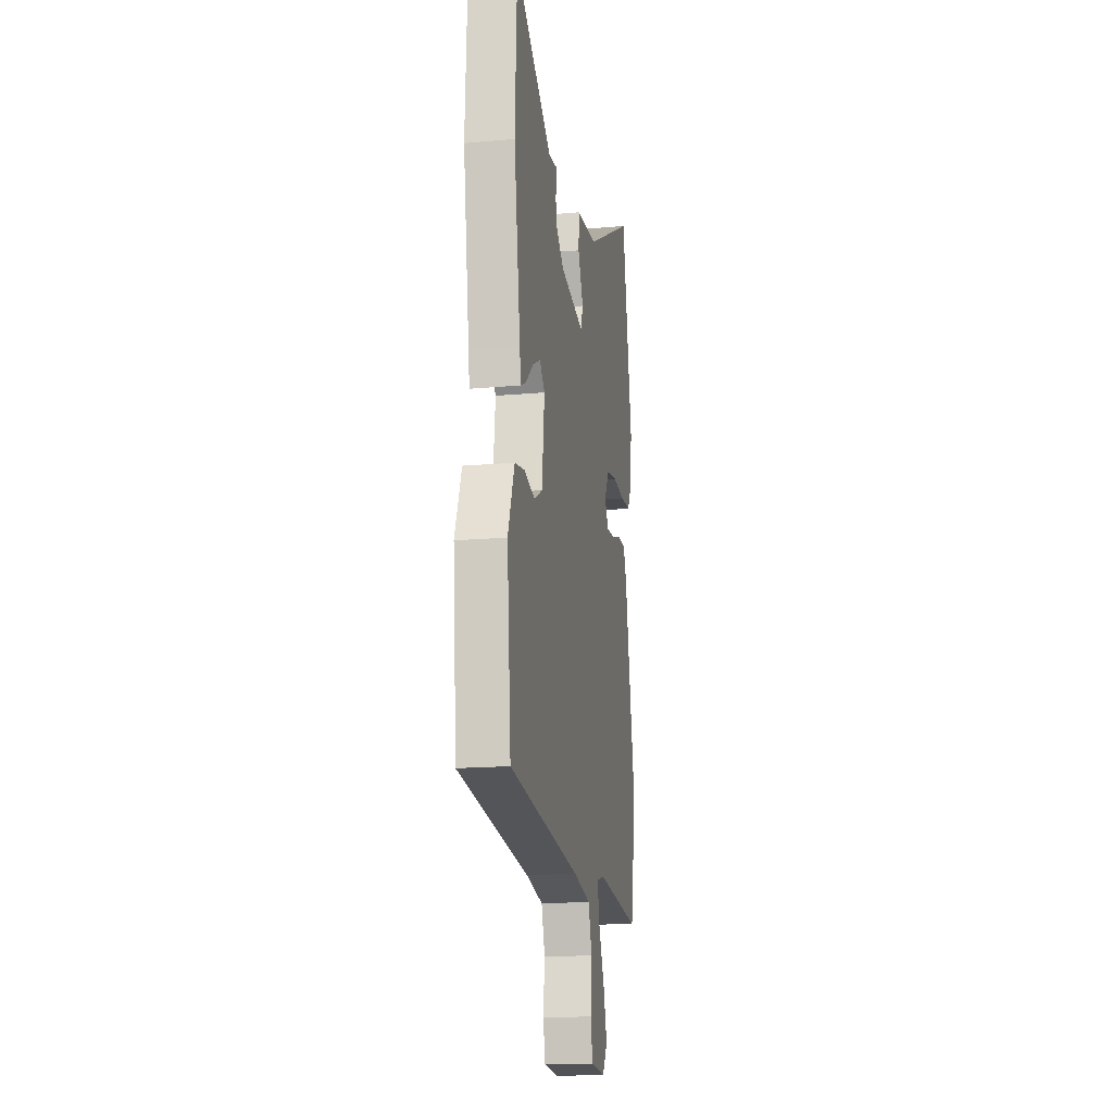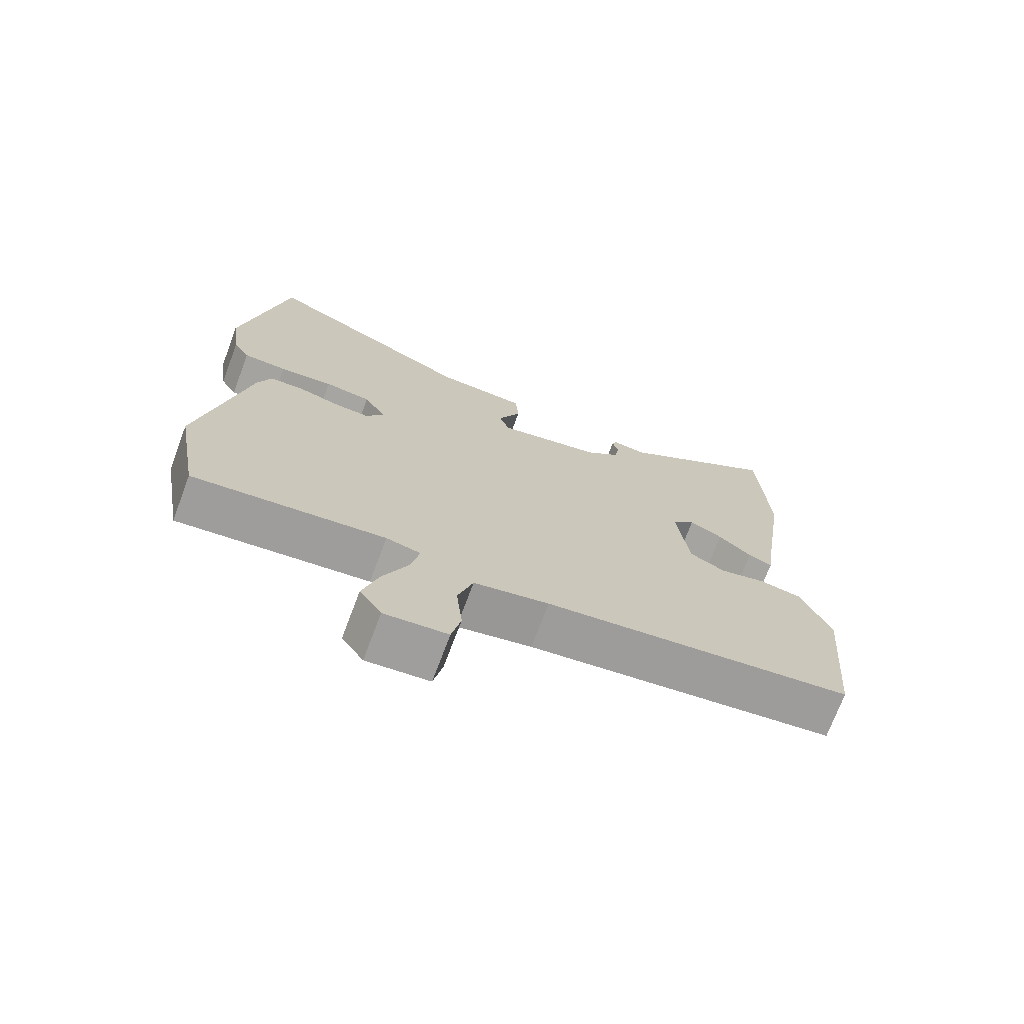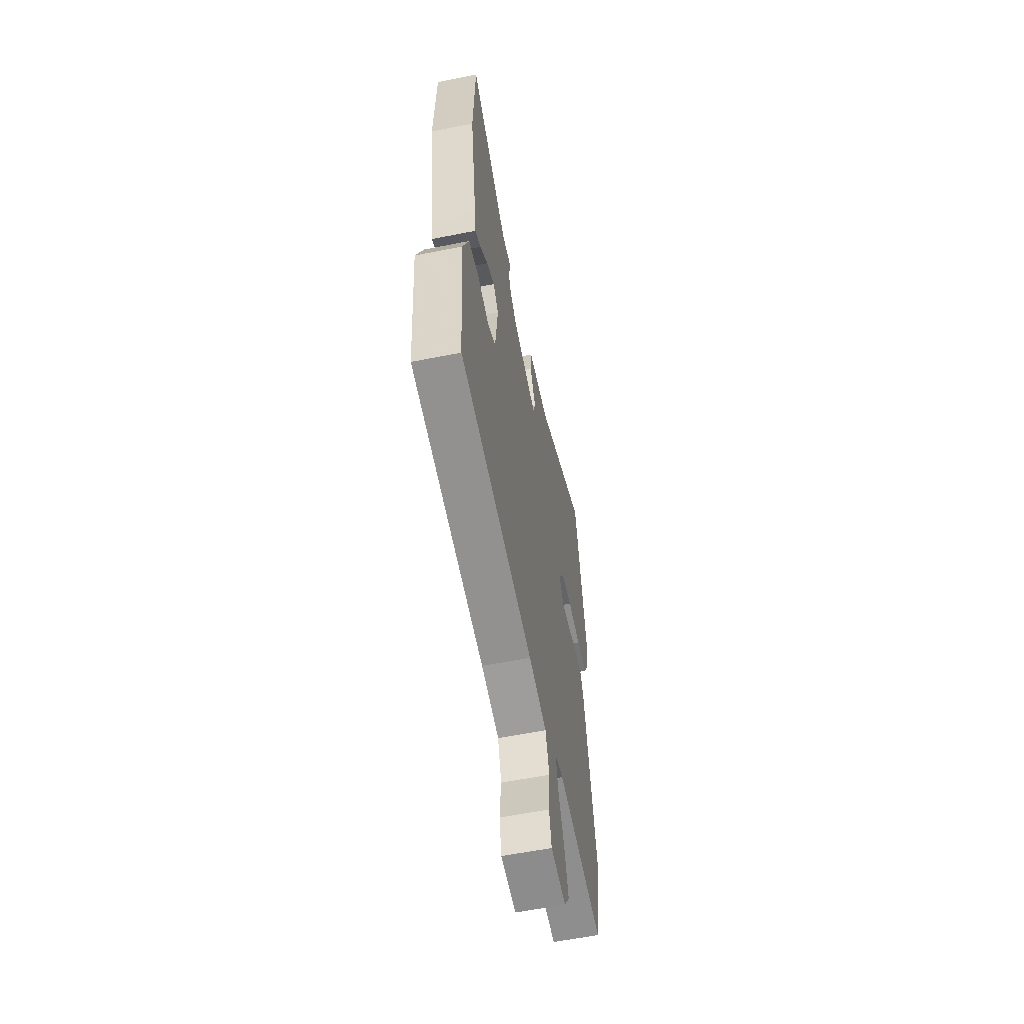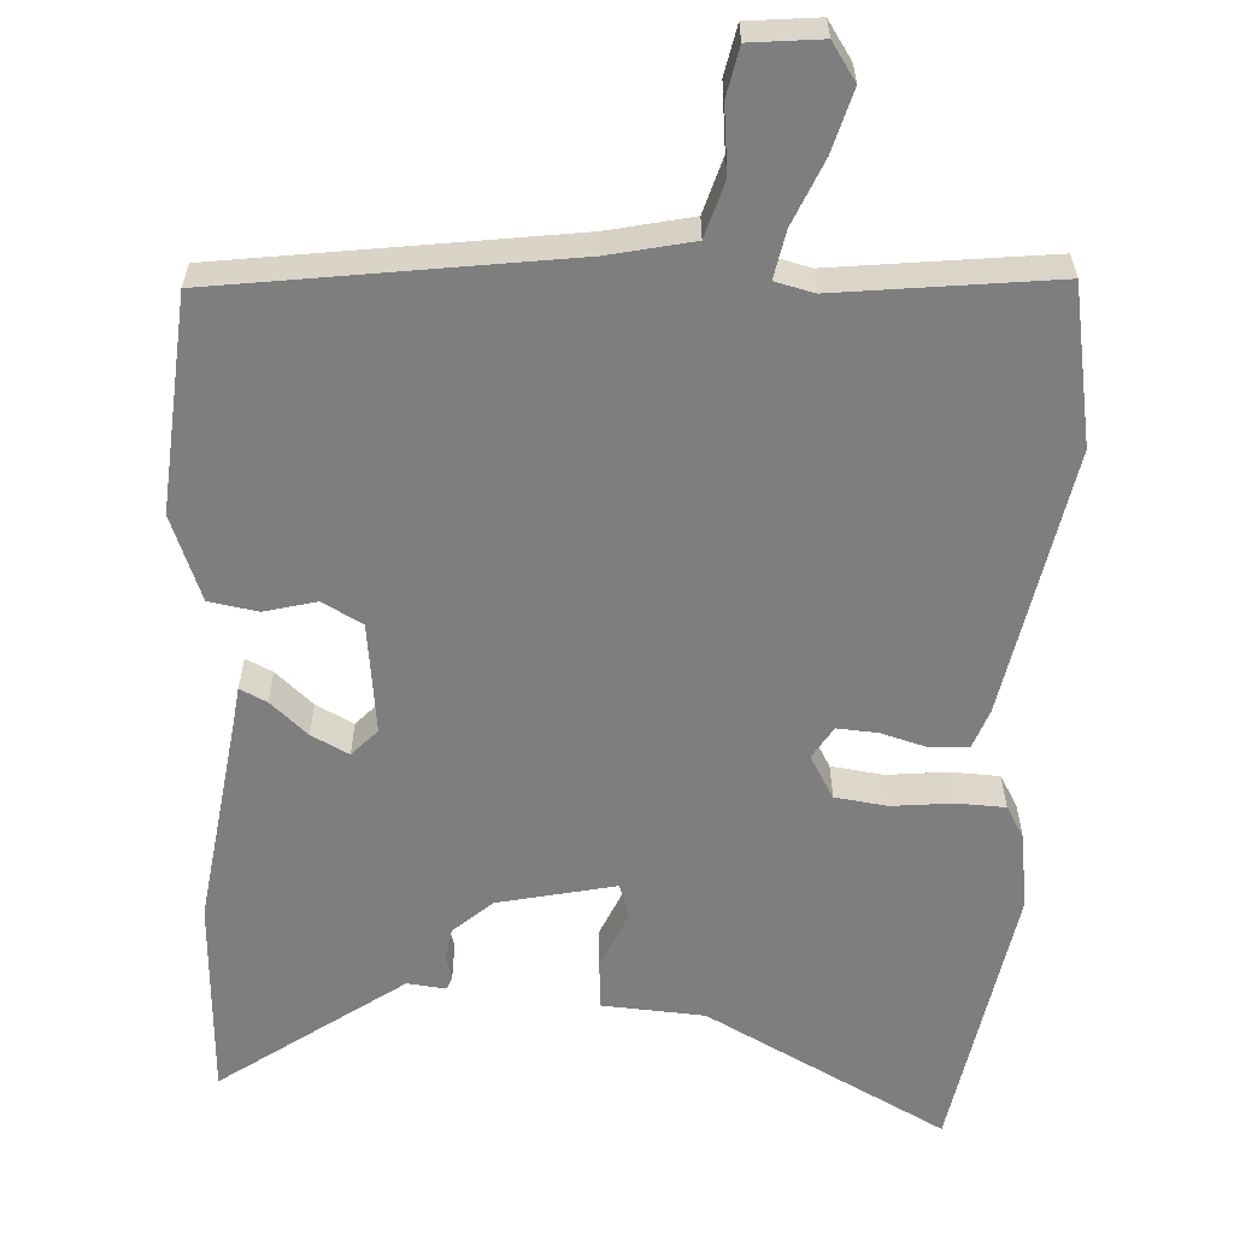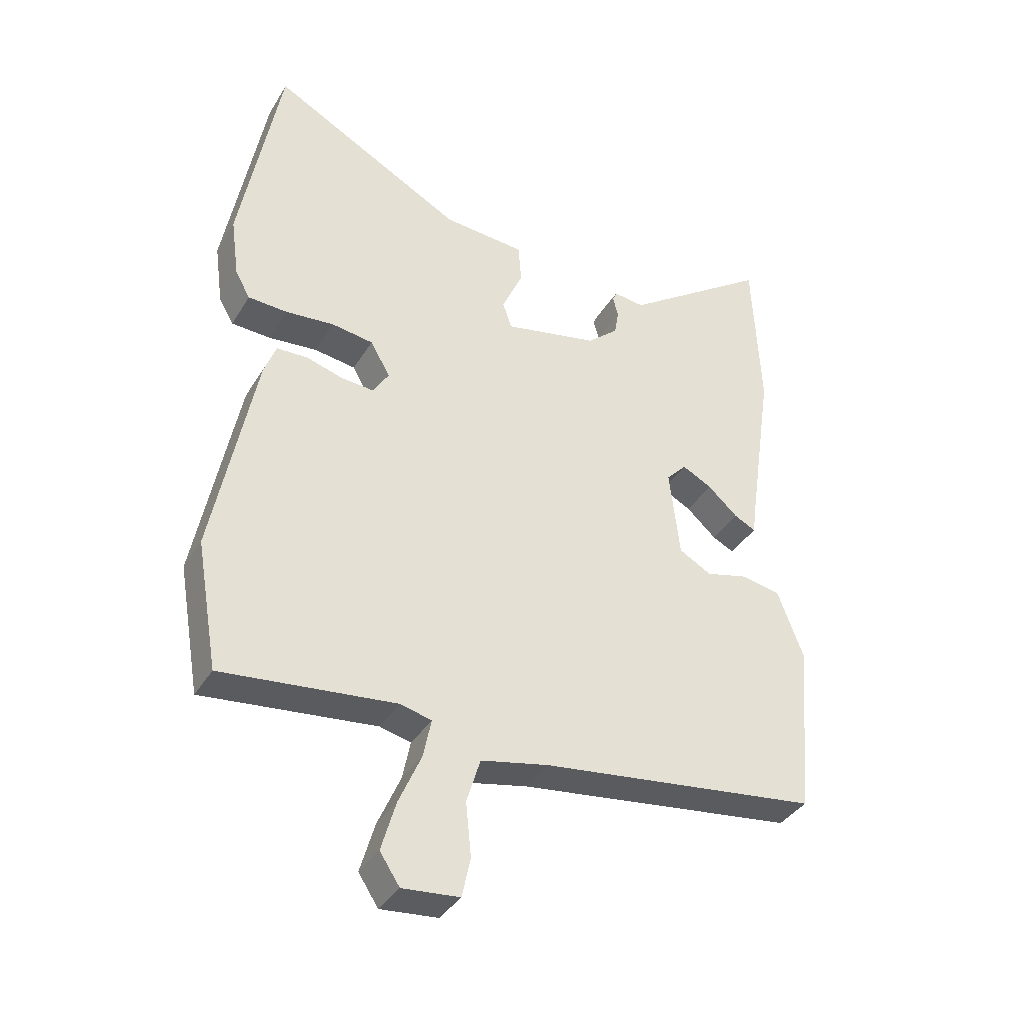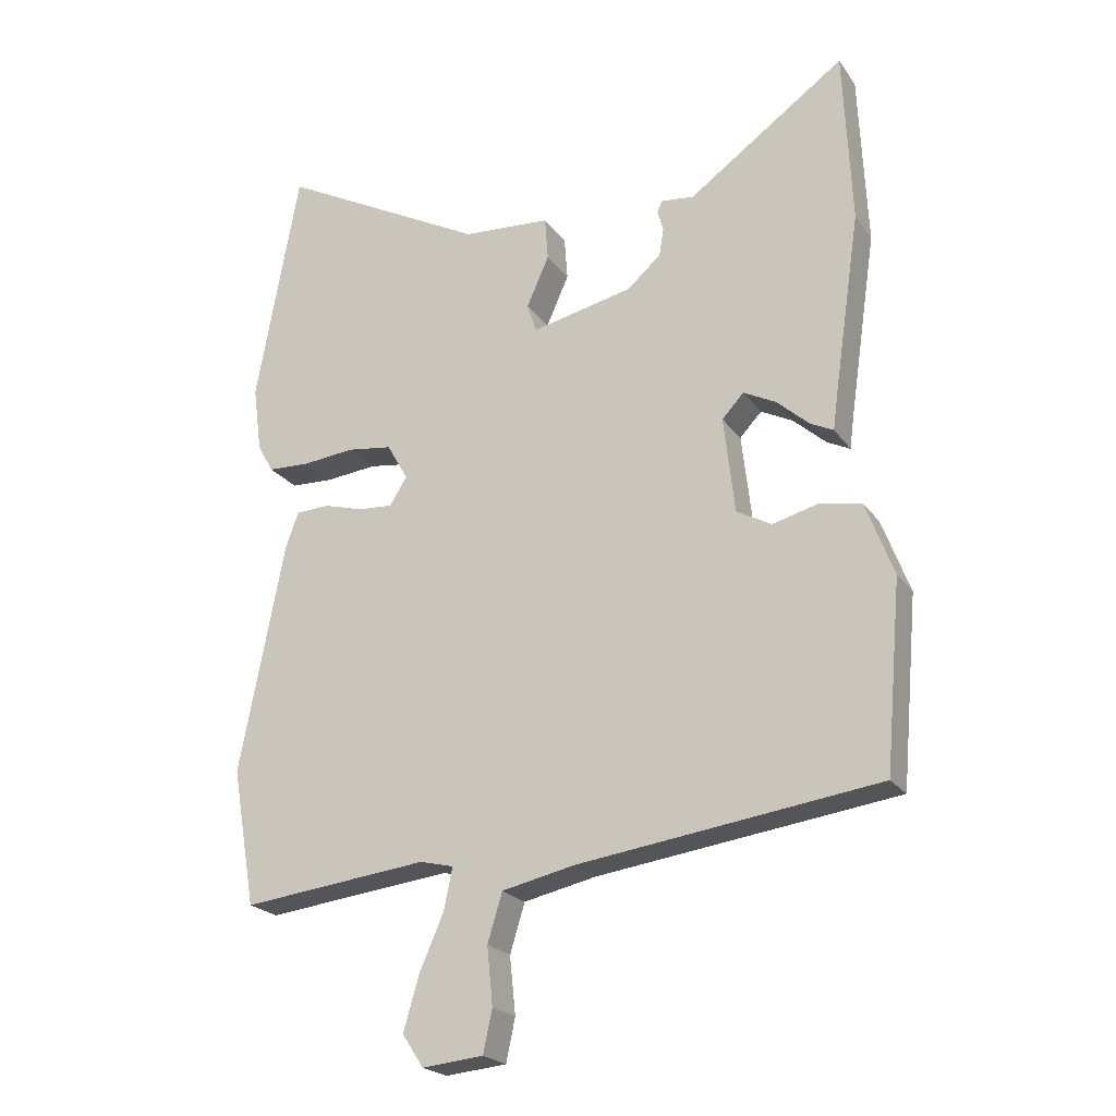
<metadata>
{"format":"obj","ext":"obj","renderer":"f3d","projection":"perspective","resolution":1024,"background":"white","views":[{"elev":-16.7,"azim":100.4,"up":"+Z"},{"elev":-72.4,"azim":-20.6,"up":"+Z"},{"elev":-59.0,"azim":101.6,"up":"+Z"},{"elev":-59.5,"azim":177.3,"up":"+Y"},{"elev":-37.7,"azim":-28.0,"up":"+Z"},{"elev":-22.4,"azim":26.1,"up":"+Z"}]}
</metadata>
<code>
v -0.533 0.07 0.317
v -0.466 0.07 0.688
v -0.141 0.07 0.513
v -0.004 0.07 0.503
v 0.001 0.07 0.436
v -0.034 0.07 0.357
v -0.019 0.07 0.312
v 0.139 0.07 0.346
v 0.191 0.07 0.392
v 0.198 0.07 0.435
v 0.189 0.07 0.468
v 0.196 0.07 0.485
v 0.248 0.07 0.479
v 0.493 0.07 0.652
v 0.505 0.07 0.378
v 0.463 0.07 0.094
v 0.456 0.07 0.041
v 0.42 0.07 0.059
v 0.37 0.07 0.104
v 0.32 0.07 0.13
v 0.286 0.07 0.094
v 0.303 0.07 -0.056
v 0.357 0.07 -0.086
v 0.427 0.07 -0.068
v 0.493 0.07 -0.08
v 0.536 0.07 -0.195
v 0.51 0.07 -0.485
v 0.044 0.07 -0.546
v -0.069 0.07 -0.57
v -0.092 0.07 -0.645
v -0.083 0.07 -0.734
v -0.097 0.07 -0.8
v -0.192 0.07 -0.809
v -0.225 0.07 -0.759
v -0.201 0.07 -0.676
v -0.163 0.07 -0.589
v -0.15 0.07 -0.525
v -0.202 0.07 -0.512
v -0.492 0.07 -0.544
v -0.529 0.07 -0.331
v -0.459 0.07 0.03
v -0.439 0.07 0.084
v -0.387 0.07 0.086
v -0.325 0.07 0.068
v -0.271 0.07 0.064
v -0.244 0.07 0.107
v -0.277 0.07 0.165
v -0.347 0.07 0.175
v -0.428 0.07 0.167
v -0.494 0.07 0.17
v -0.519 0.07 0.214
v -0.533 0 0.317
v -0.466 0 0.688
v -0.141 0 0.513
v -0.004 0 0.503
v 0.001 0 0.436
v -0.034 0 0.357
v -0.019 0 0.312
v 0.139 0 0.346
v 0.191 0 0.392
v 0.198 0 0.435
v 0.189 0 0.468
v 0.196 0 0.485
v 0.248 0 0.479
v 0.493 0 0.652
v 0.505 0 0.378
v 0.463 0 0.094
v 0.456 0 0.041
v 0.42 0 0.059
v 0.37 0 0.104
v 0.32 0 0.13
v 0.286 0 0.094
v 0.303 0 -0.056
v 0.357 0 -0.086
v 0.427 0 -0.068
v 0.493 0 -0.08
v 0.536 0 -0.195
v 0.51 0 -0.485
v 0.044 0 -0.546
v -0.069 0 -0.57
v -0.092 0 -0.645
v -0.083 0 -0.734
v -0.097 0 -0.8
v -0.192 0 -0.809
v -0.225 0 -0.759
v -0.201 0 -0.676
v -0.163 0 -0.589
v -0.15 0 -0.525
v -0.202 0 -0.512
v -0.492 0 -0.544
v -0.529 0 -0.331
v -0.459 0 0.03
v -0.439 0 0.084
v -0.387 0 0.086
v -0.325 0 0.068
v -0.271 0 0.064
v -0.244 0 0.107
v -0.277 0 0.165
v -0.347 0 0.175
v -0.428 0 0.167
v -0.494 0 0.17
v -0.519 0 0.214
f 1 2 3
f 51 1 3
f 50 51 3
f 49 50 3
f 48 49 3
f 4 5 6
f 3 4 6
f 48 3 6
f 47 48 6
f 46 47 6 7
f 45 46 7 8
f 42 43 44
f 41 42 44
f 40 41 44
f 39 40 44
f 38 39 44
f 37 38 44 45
f 34 35 36
f 33 34 36
f 32 33 36
f 31 32 36
f 30 31 36
f 29 30 36 37
f 37 45 8
f 29 37 8
f 28 29 8
f 26 27 28
f 25 26 28
f 24 25 28
f 23 24 28
f 16 17 18 19
f 16 19 20
f 15 16 20
f 14 15 20
f 13 14 20
f 12 13 20
f 11 12 20
f 10 11 20
f 9 10 20 21
f 9 21 22
f 8 9 22
f 28 8 22
f 22 23 28
f 54 53 52
f 54 52 102
f 54 102 101
f 54 101 100
f 54 100 99
f 57 56 55
f 57 55 54
f 57 54 99
f 57 99 98
f 58 57 98 97
f 59 58 97 96
f 95 94 93
f 95 93 92
f 95 92 91
f 95 91 90
f 95 90 89
f 96 95 89 88
f 87 86 85
f 87 85 84
f 87 84 83
f 87 83 82
f 87 82 81
f 88 87 81 80
f 59 96 88
f 59 88 80
f 59 80 79
f 79 78 77
f 79 77 76
f 79 76 75
f 79 75 74
f 70 69 68 67
f 71 70 67
f 71 67 66
f 71 66 65
f 71 65 64
f 71 64 63
f 71 63 62
f 71 62 61
f 72 71 61 60
f 73 72 60
f 73 60 59
f 73 59 79
f 79 74 73
f 1 52 53 2
f 2 53 54 3
f 3 54 55 4
f 4 55 56 5
f 5 56 57 6
f 6 57 58 7
f 7 58 59 8
f 8 59 60 9
f 9 60 61 10
f 10 61 62 11
f 11 62 63 12
f 12 63 64 13
f 13 64 65 14
f 14 65 66 15
f 15 66 67 16
f 16 67 68 17
f 17 68 69 18
f 18 69 70 19
f 19 70 71 20
f 20 71 72 21
f 21 72 73 22
f 22 73 74 23
f 23 74 75 24
f 24 75 76 25
f 25 76 77 26
f 26 77 78 27
f 27 78 79 28
f 28 79 80 29
f 29 80 81 30
f 30 81 82 31
f 31 82 83 32
f 32 83 84 33
f 33 84 85 34
f 34 85 86 35
f 35 86 87 36
f 36 87 88 37
f 37 88 89 38
f 38 89 90 39
f 39 90 91 40
f 40 91 92 41
f 41 92 93 42
f 42 93 94 43
f 43 94 95 44
f 44 95 96 45
f 45 96 97 46
f 46 97 98 47
f 47 98 99 48
f 48 99 100 49
f 49 100 101 50
f 50 101 102 51
f 51 102 52 1

</code>
